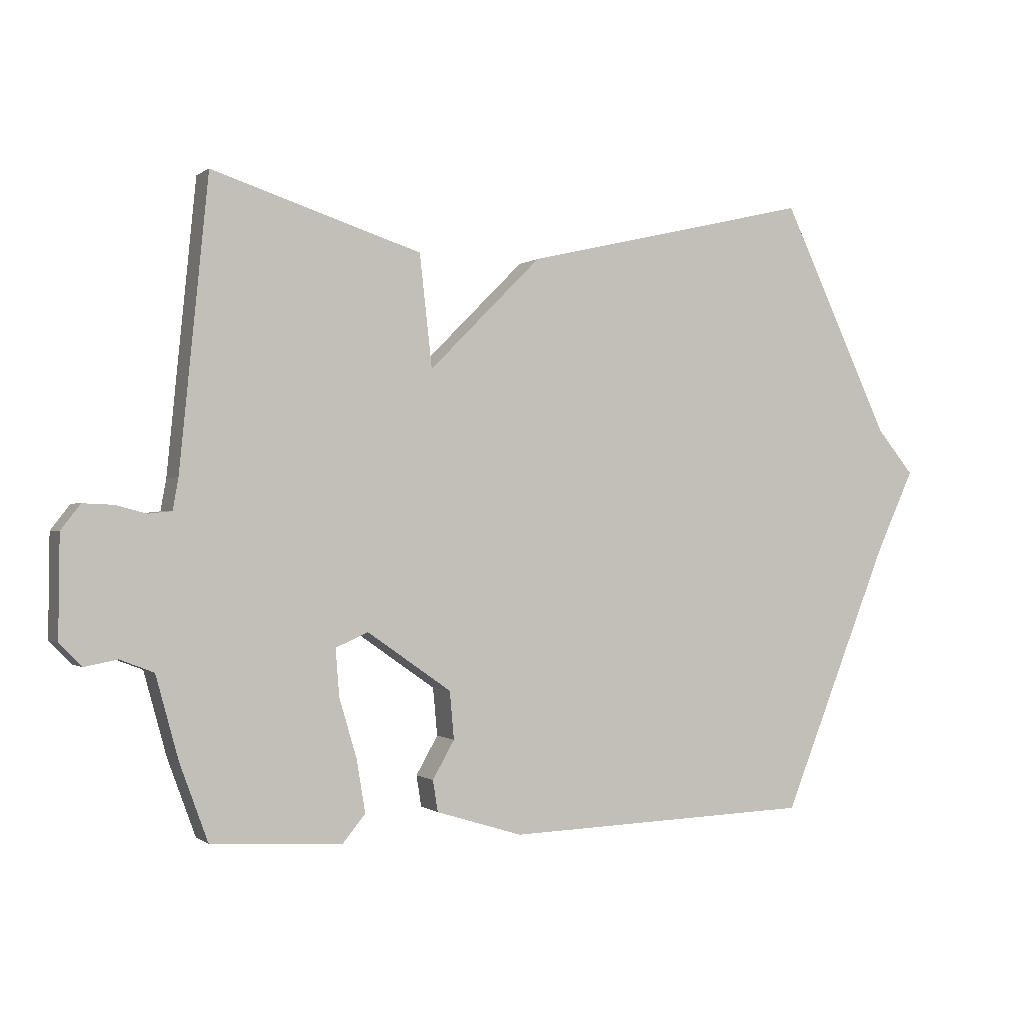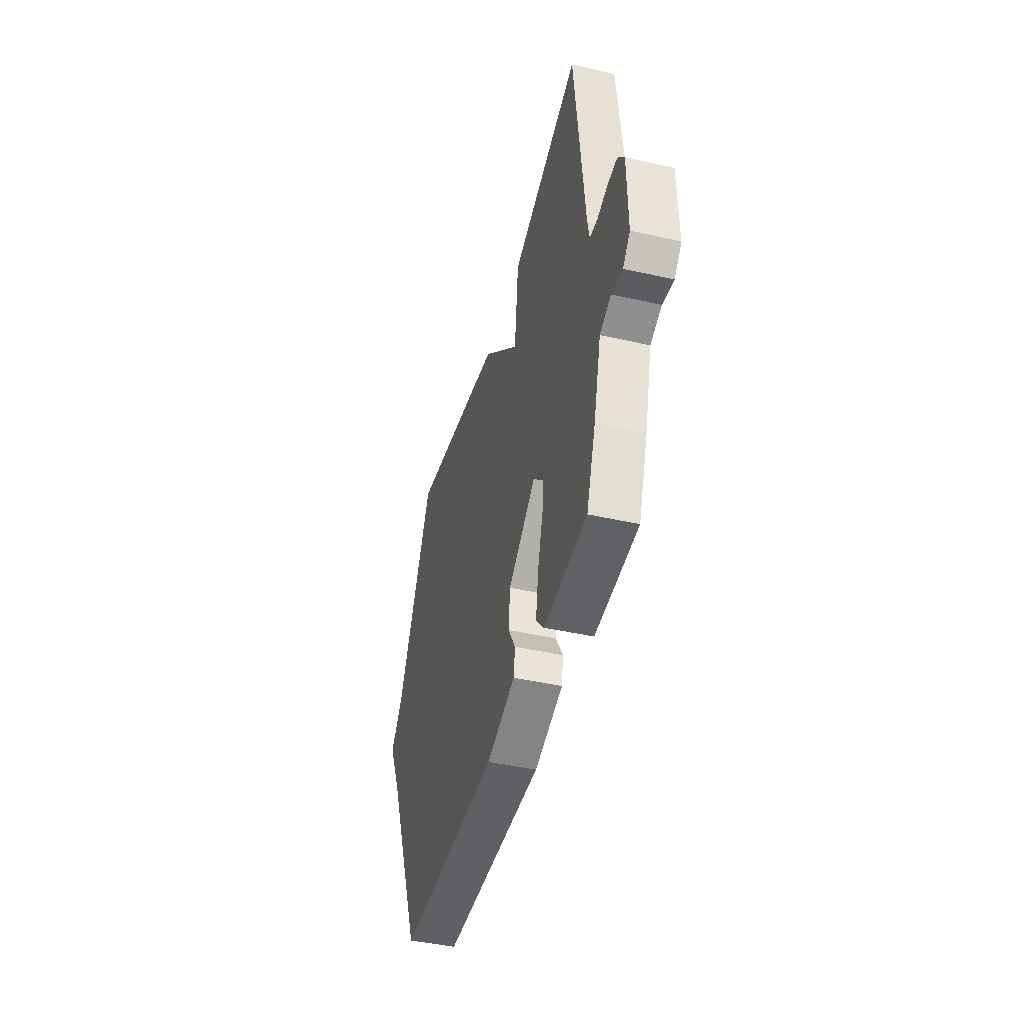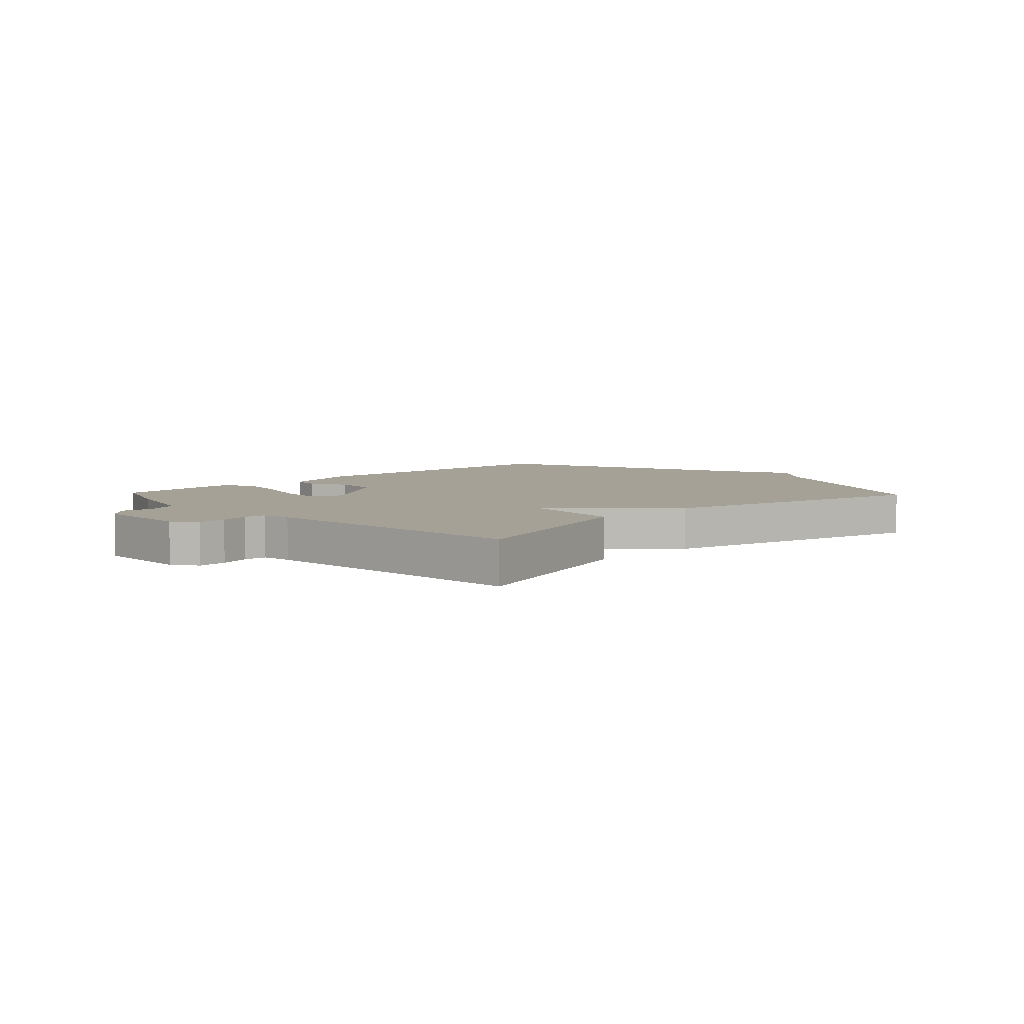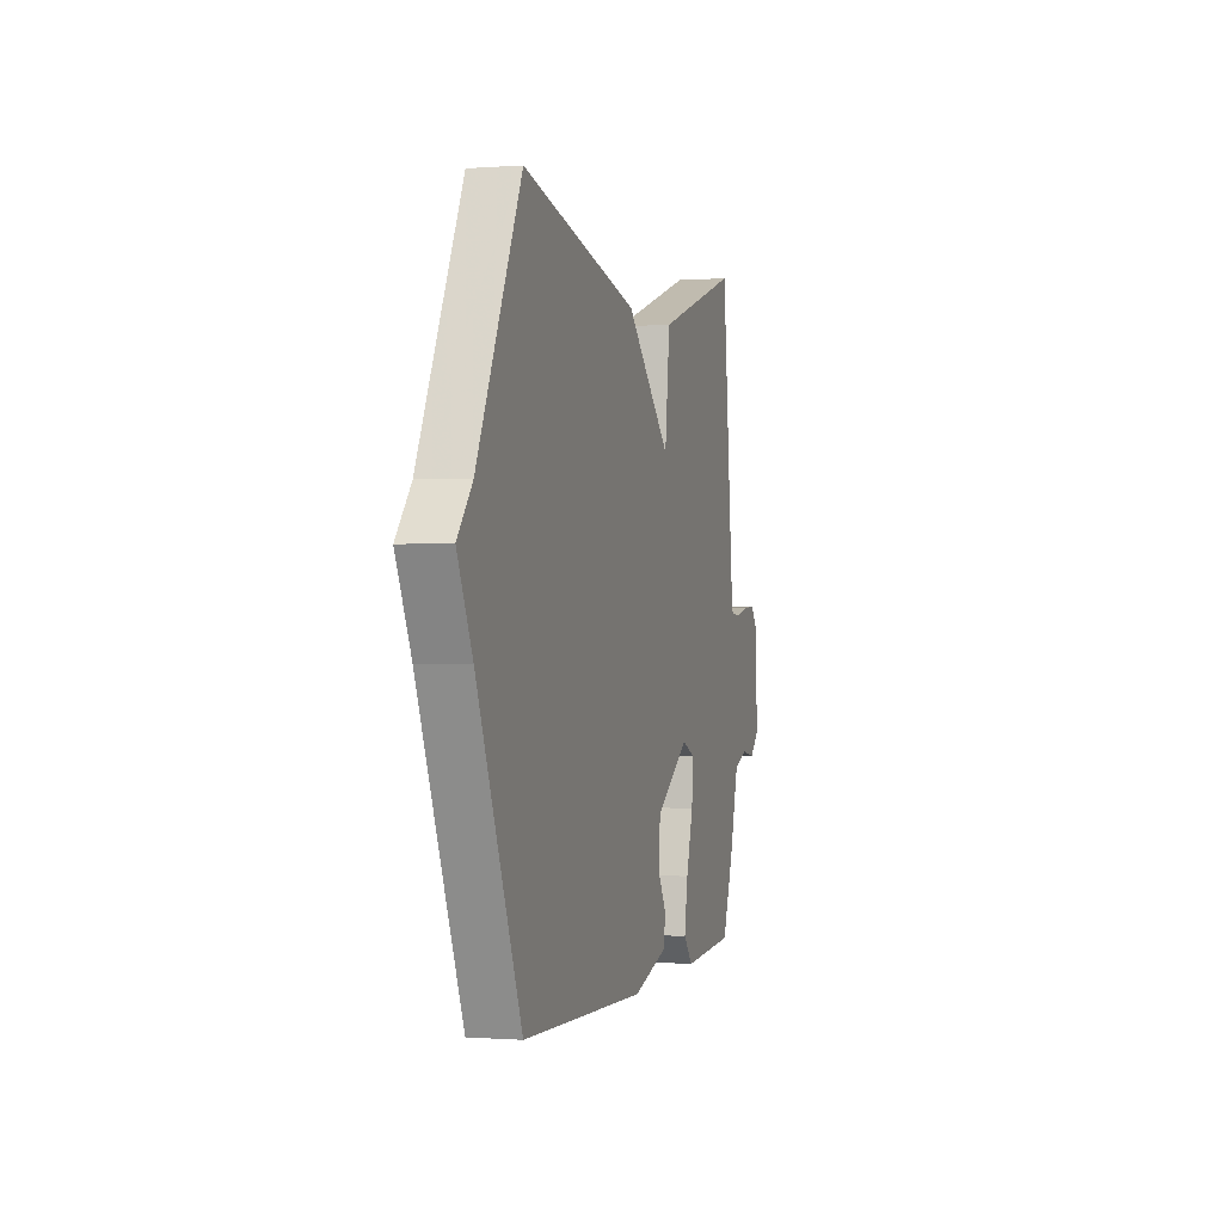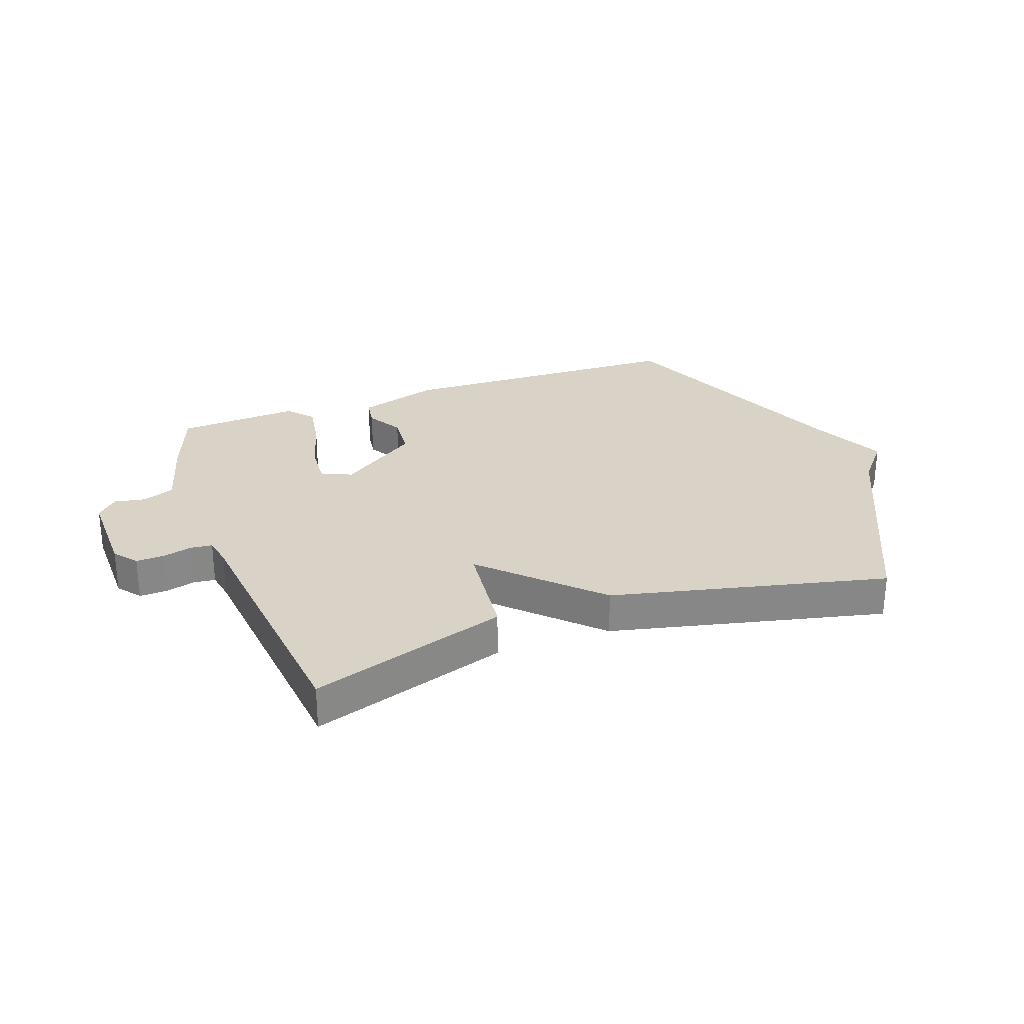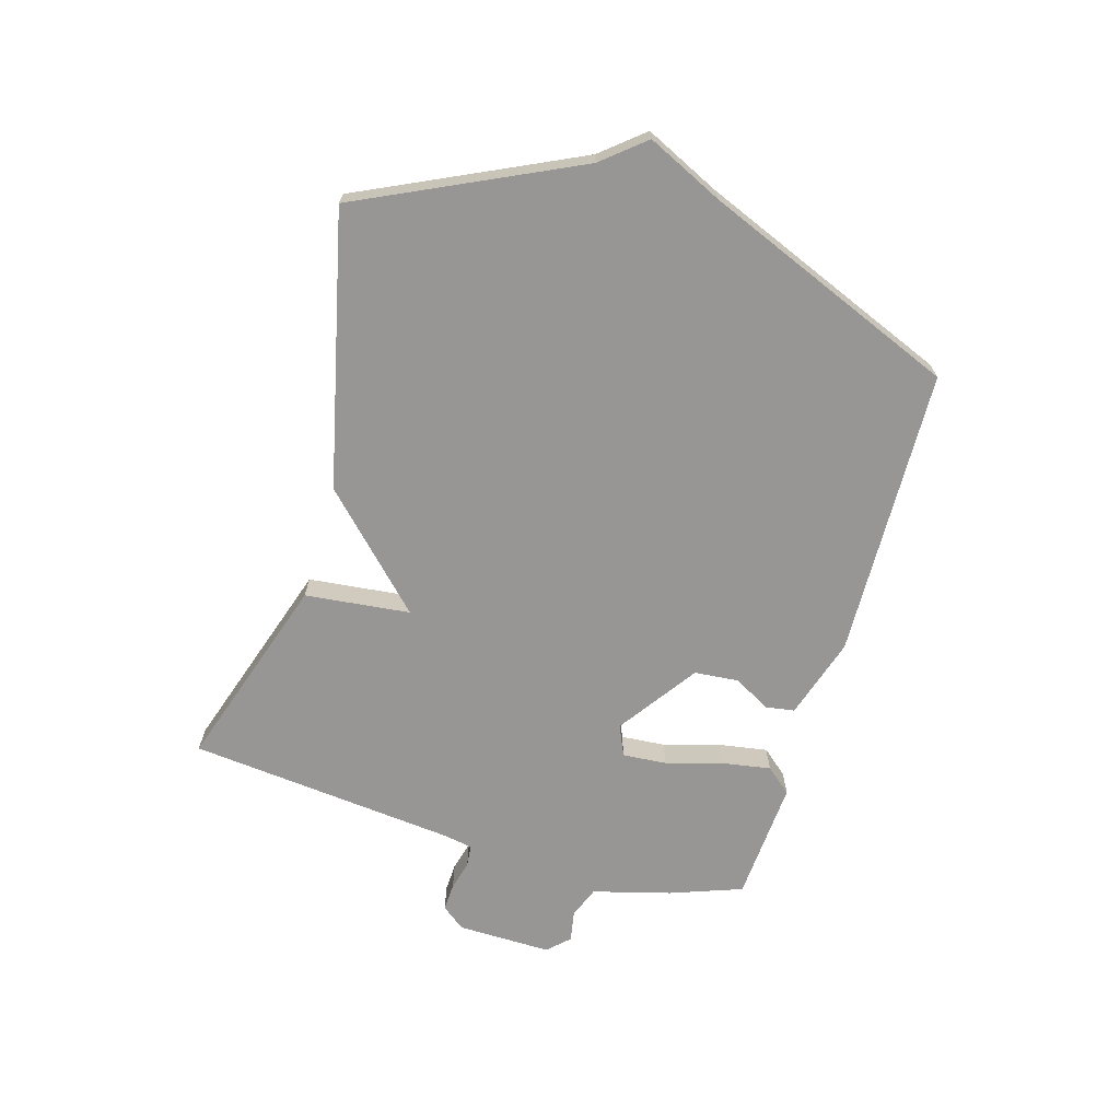
<metadata>
{"format":"obj","ext":"obj","renderer":"f3d","projection":"perspective","resolution":1024,"background":"white","views":[{"elev":-0.3,"azim":-23.8,"up":"+Z"},{"elev":-44.4,"azim":-104.8,"up":"+Z"},{"elev":6.0,"azim":-43.4,"up":"+Y"},{"elev":-0.3,"azim":105.8,"up":"+Z"},{"elev":27.8,"azim":-20.0,"up":"+Y"},{"elev":-67.9,"azim":73.5,"up":"+Y"}]}
</metadata>
<code>
v 0.5 0.07 0.5
v 0.675 0.07 0.132
v 0.735 0.07 0.06
v 0.675 0.07 -0.068
v 0.5 0.07 -0.5
v 0.004 0.07 -0.516
v -0.135 0.07 -0.473
v -0.143 0.07 -0.423
v -0.108 0.07 -0.362
v -0.115 0.07 -0.286
v -0.25 0.07 -0.192
v -0.302 0.07 -0.215
v -0.296 0.07 -0.29
v -0.268 0.07 -0.385
v -0.254 0.07 -0.469
v -0.291 0.07 -0.513
v -0.5 0.07 -0.5
v -0.545 0.07 -0.377
v -0.581 0.07 -0.245
v -0.635 0.07 -0.224
v -0.688 0.07 -0.234
v -0.723 0.07 -0.198
v -0.721 0.07 -0.037
v -0.69 0.07 0.003
v -0.642 0.07 0.001
v -0.592 0.07 -0.012
v -0.555 0.07 -0.008
v -0.546 0.07 0.042
v -0.5 0.07 0.5
v -0.165 0.07 0.392
v -0.145 0.07 0.213
v 0.035 0.07 0.392
v 0.5 0 0.5
v 0.675 0 0.132
v 0.735 0 0.06
v 0.675 0 -0.068
v 0.5 0 -0.5
v 0.004 0 -0.516
v -0.135 0 -0.473
v -0.143 0 -0.423
v -0.108 0 -0.362
v -0.115 0 -0.286
v -0.25 0 -0.192
v -0.302 0 -0.215
v -0.296 0 -0.29
v -0.268 0 -0.385
v -0.254 0 -0.469
v -0.291 0 -0.513
v -0.5 0 -0.5
v -0.545 0 -0.377
v -0.581 0 -0.245
v -0.635 0 -0.224
v -0.688 0 -0.234
v -0.723 0 -0.198
v -0.721 0 -0.037
v -0.69 0 0.003
v -0.642 0 0.001
v -0.592 0 -0.012
v -0.555 0 -0.008
v -0.546 0 0.042
v -0.5 0 0.5
v -0.165 0 0.392
v -0.145 0 0.213
v 0.035 0 0.392
f 31 32 1 2
f 28 29 30 31
f 2 3 4
f 31 2 4
f 28 31 4
f 27 28 4
f 26 27 4 5
f 24 25 26
f 23 24 26
f 22 23 26
f 21 22 26
f 20 21 26
f 19 20 26
f 18 19 26
f 17 18 26
f 16 17 26
f 15 16 26
f 14 15 26
f 13 14 26
f 12 13 26
f 11 12 26
f 11 26 5
f 10 11 5
f 9 10 5 6
f 6 7 8 9
f 34 33 64 63
f 63 62 61 60
f 36 35 34
f 36 34 63
f 36 63 60
f 36 60 59
f 37 36 59 58
f 58 57 56
f 58 56 55
f 58 55 54
f 58 54 53
f 58 53 52
f 58 52 51
f 58 51 50
f 58 50 49
f 58 49 48
f 58 48 47
f 58 47 46
f 58 46 45
f 58 45 44
f 58 44 43
f 37 58 43
f 37 43 42
f 38 37 42 41
f 41 40 39 38
f 1 33 34 2
f 2 34 35 3
f 3 35 36 4
f 4 36 37 5
f 5 37 38 6
f 6 38 39 7
f 7 39 40 8
f 8 40 41 9
f 9 41 42 10
f 10 42 43 11
f 11 43 44 12
f 12 44 45 13
f 13 45 46 14
f 14 46 47 15
f 15 47 48 16
f 16 48 49 17
f 17 49 50 18
f 18 50 51 19
f 19 51 52 20
f 20 52 53 21
f 21 53 54 22
f 22 54 55 23
f 23 55 56 24
f 24 56 57 25
f 25 57 58 26
f 26 58 59 27
f 27 59 60 28
f 28 60 61 29
f 29 61 62 30
f 30 62 63 31
f 31 63 64 32
f 32 64 33 1

</code>
